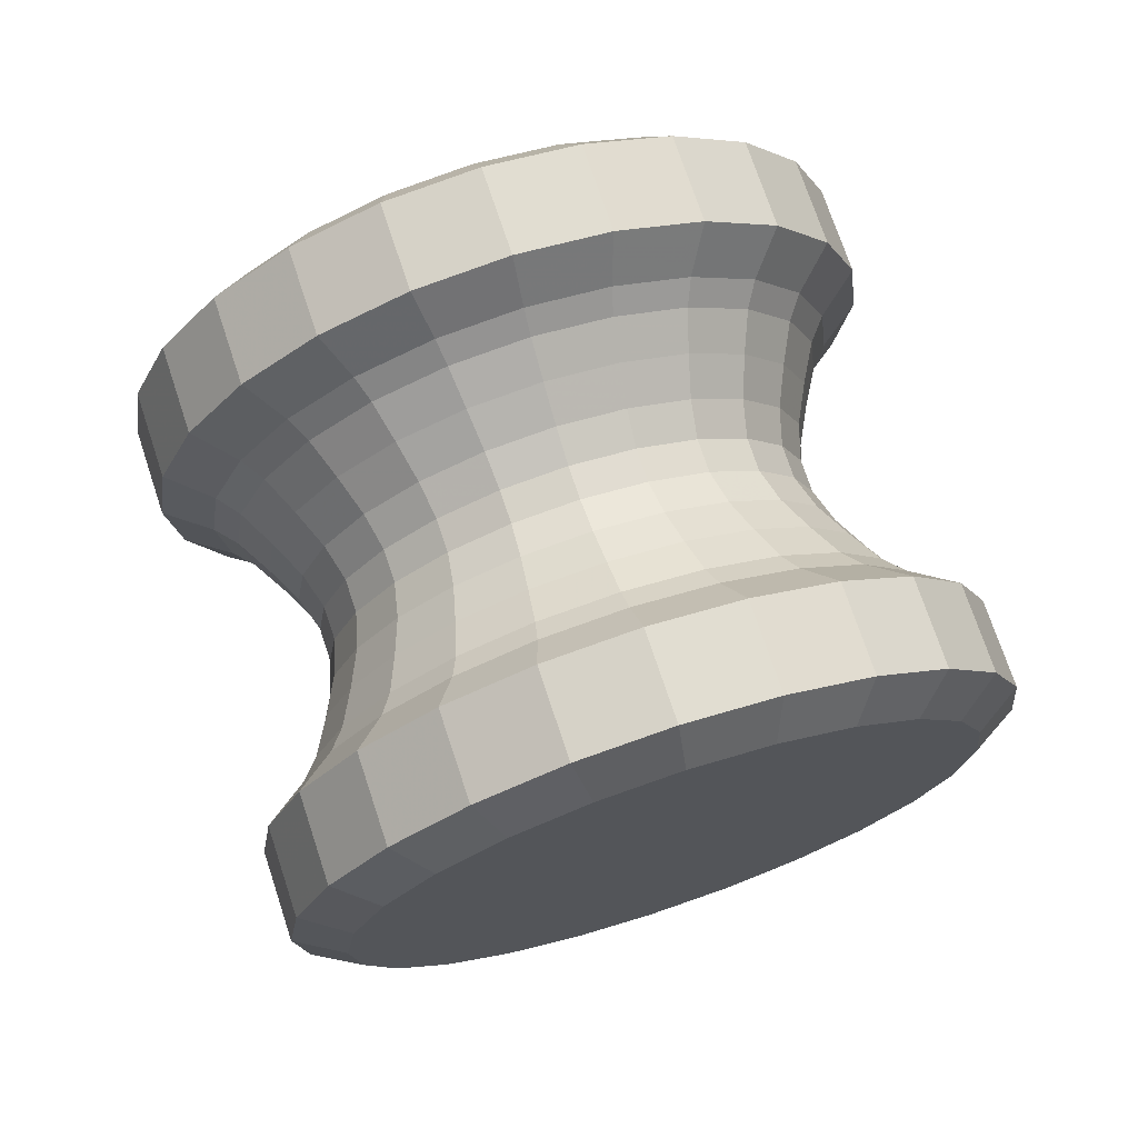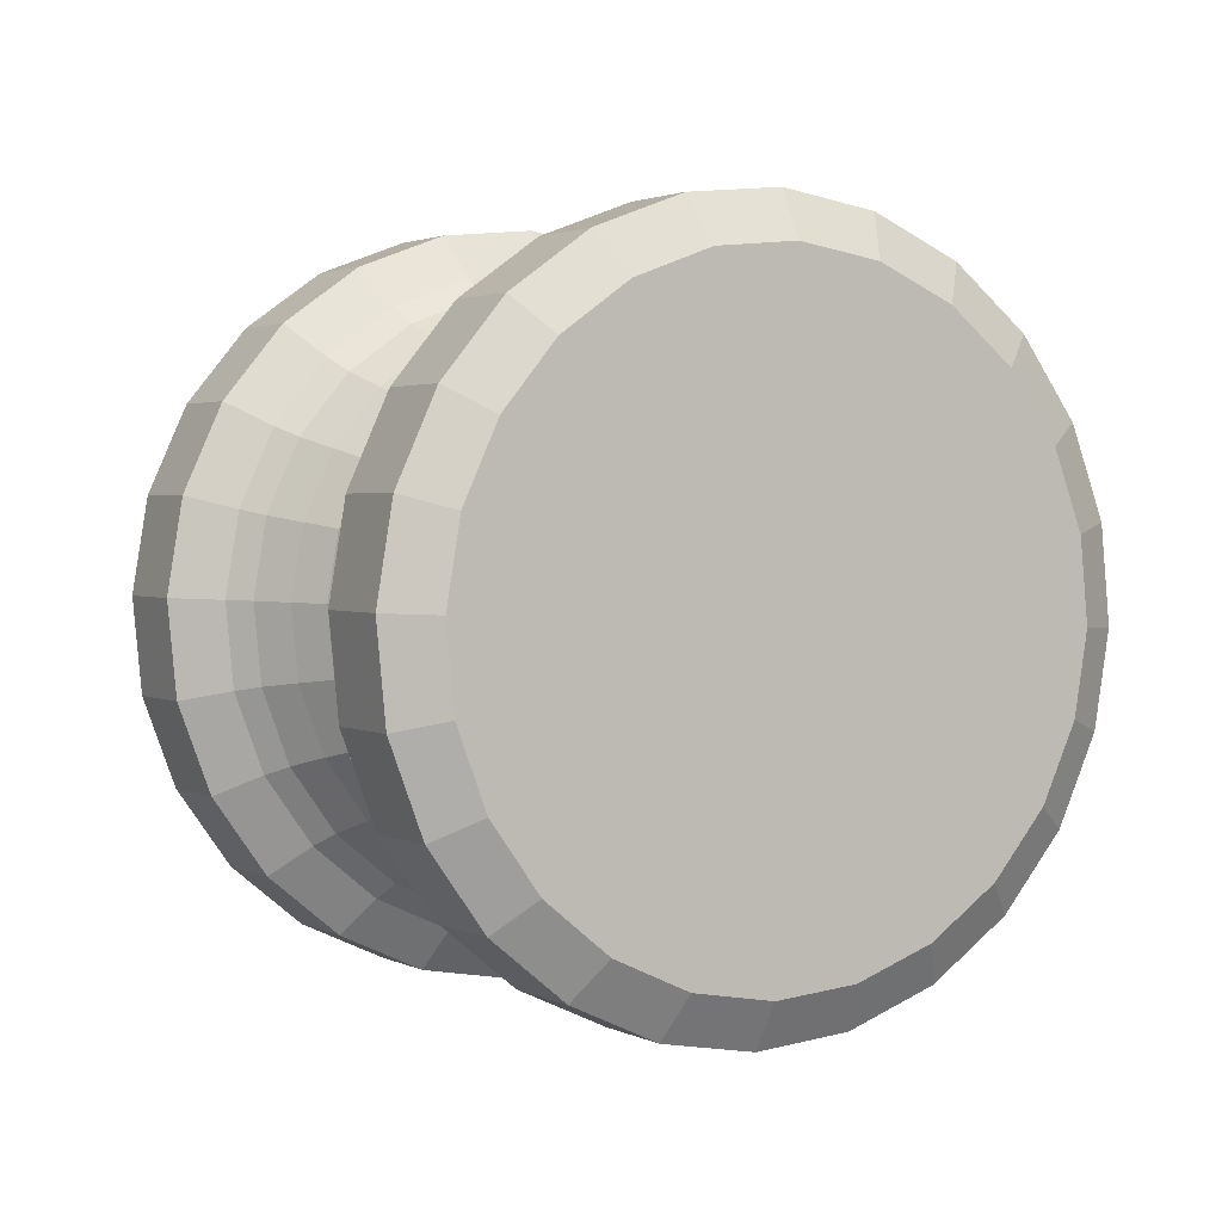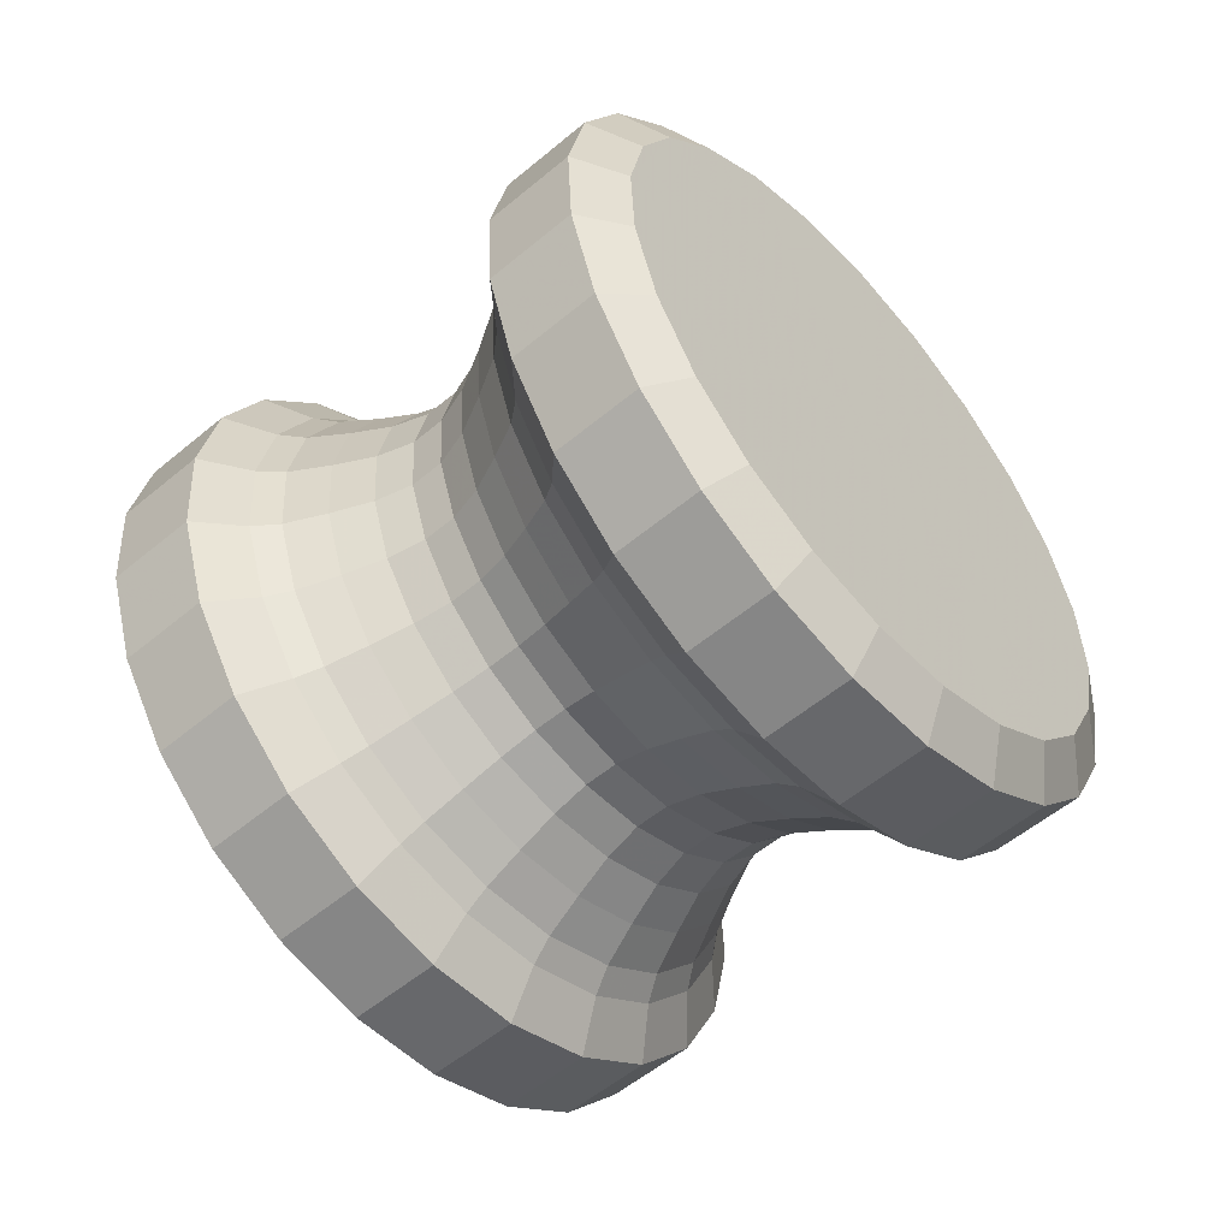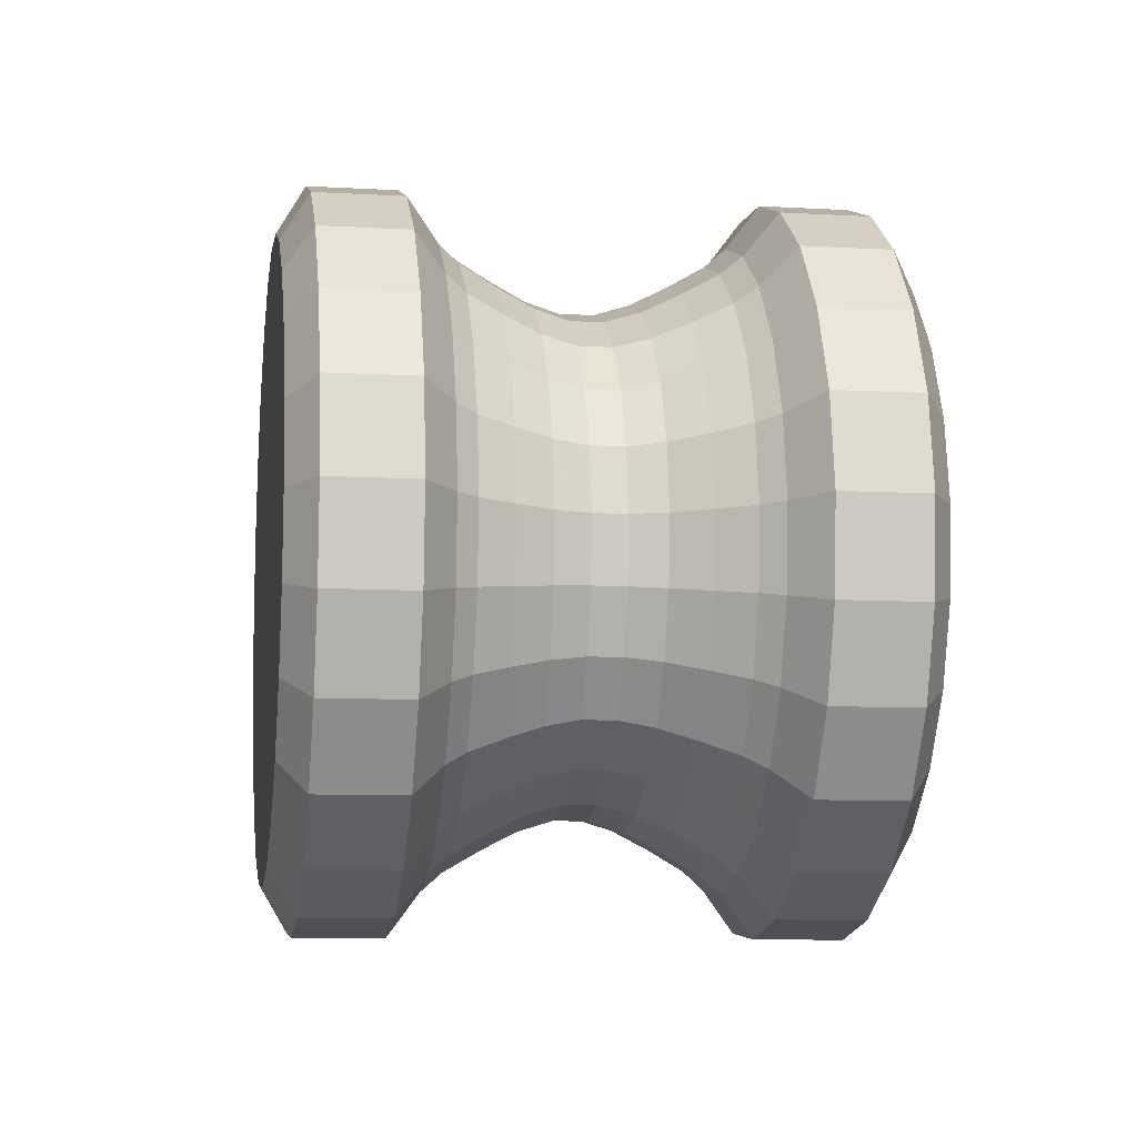
<metadata>
{"format":"obj","ext":"obj","renderer":"f3d","projection":"perspective","resolution":1024,"background":"white","views":[{"elev":-5.8,"azim":43.0,"up":"+Z"},{"elev":-2.6,"azim":-51.1,"up":"+Y"},{"elev":-60.7,"azim":-70.0,"up":"+Y"},{"elev":18.5,"azim":-119.2,"up":"+Y"}]}
</metadata>
<code>
o D-6_Cylinder.003
v -3.322 2.883 3.785
v -2.99 2.967 2.606
v -3.372 2.646 3.671
v -2.953 2.726 2.602
v -3.278 2.421 3.69
v -2.859 2.501 2.622
v -3.134 2.229 3.732
v -2.715 2.309 2.664
v -2.949 2.082 3.794
v -2.53 2.162 2.726
v -2.736 1.989 3.87
v -2.317 2.07 2.802
v -2.51 1.959 3.957
v -2.091 2.039 2.888
v -2.286 1.992 4.047
v -1.867 2.072 2.979
v -2.079 2.086 4.135
v -1.66 2.166 3.067
v -1.903 2.235 4.216
v -1.484 2.316 3.147
v -1.77 2.429 4.282
v -1.352 2.51 3.214
v -1.69 2.655 4.33
v -1.271 2.735 3.262
v -1.668 2.896 4.357
v -1.249 2.977 3.289
v -1.705 3.137 4.361
v -1.286 3.218 3.293
v -1.799 3.362 4.341
v -1.38 3.442 3.273
v -1.943 3.554 4.299
v -1.524 3.635 3.231
v -2.127 3.702 4.238
v -1.709 3.782 3.169
v -2.34 3.794 4.161
v -1.921 3.874 3.093
v -2.566 3.824 4.075
v -2.148 3.905 3.006
v -2.791 3.791 3.984
v -2.372 3.872 2.916
v -2.998 3.697 3.896
v -2.579 3.777 2.828
v -3.174 3.548 3.816
v -2.755 3.628 2.748
v -3.306 3.354 3.749
v -2.887 3.434 2.681
v -3.386 3.128 3.701
v -2.967 3.209 2.633
v -2.564 2.887 4.082
v -3.29 2.673 3.782
v -3.208 2.477 3.799
v -3.083 2.31 3.835
v -2.922 2.181 3.889
v -2.737 2.101 3.955
v -2.54 2.075 4.031
v -2.344 2.103 4.109
v -2.164 2.185 4.186
v -2.011 2.315 4.256
v -1.896 2.484 4.314
v -1.826 2.68 4.356
v -1.807 2.891 4.379
v -1.839 3.101 4.383
v -1.92 3.296 4.365
v -2.046 3.464 4.329
v -2.207 3.592 4.275
v -2.392 3.672 4.209
v -2.589 3.699 4.133
v -2.784 3.67 4.055
v -2.964 3.588 3.978
v -3.117 3.458 3.908
v -3.233 3.289 3.85
v -3.302 3.093 3.808
v -2.906 2.983 2.392
v -2.869 2.742 2.388
v -2.775 2.518 2.408
v -2.631 2.325 2.45
v -2.446 2.178 2.512
v -2.234 2.086 2.588
v -2.007 2.055 2.675
v -1.783 2.088 2.765
v -1.576 2.183 2.853
v -1.4 2.332 2.933
v -1.268 2.526 3
v -1.188 2.751 3.048
v -1.165 2.993 3.075
v -1.202 3.234 3.079
v -1.296 3.458 3.059
v -1.44 3.651 3.017
v -1.625 3.798 2.956
v -1.837 3.89 2.879
v -2.064 3.921 2.793
v -2.288 3.888 2.702
v -2.495 3.793 2.614
v -2.671 3.644 2.534
v -2.803 3.45 2.467
v -2.883 3.225 2.419
v -2.767 2.989 2.37
v -2.735 2.779 2.367
v -2.653 2.583 2.384
v -2.528 2.416 2.421
v -2.367 2.288 2.474
v -2.182 2.208 2.541
v -1.985 2.181 2.616
v -1.79 2.21 2.695
v -1.609 2.292 2.771
v -1.456 2.422 2.841
v -1.341 2.59 2.899
v -1.271 2.787 2.941
v -1.252 2.997 2.965
v -1.284 3.207 2.968
v -1.366 3.402 2.951
v -1.491 3.57 2.914
v -1.652 3.698 2.86
v -1.837 3.778 2.794
v -2.034 3.805 2.719
v -2.229 3.776 2.64
v -2.41 3.694 2.563
v -2.563 3.564 2.493
v -2.678 3.395 2.435
v -2.748 3.199 2.393
v -3.409 2.887 3.674
v -3.288 2.662 3.457
v -3.194 2.437 3.477
v -3.05 2.245 3.519
v -2.865 2.098 3.58
v -2.652 2.006 3.657
v -2.426 1.975 3.743
v -2.202 2.008 3.833
v -1.995 2.102 3.922
v -1.819 2.251 4.002
v -1.687 2.445 4.068
v -1.606 2.671 4.117
v -1.584 2.912 4.144
v -1.621 3.154 4.147
v -1.715 3.378 4.127
v -1.859 3.57 4.085
v -2.044 3.718 4.024
v -2.256 3.81 3.947
v -2.483 3.84 3.861
v -2.707 3.807 3.771
v -2.914 3.713 3.682
v -3.09 3.564 3.602
v -3.222 3.37 3.536
v -3.302 3.145 3.487
v -2.885 3.1 3.197
v -2.618 3.49 3.331
v -2.83 3.255 3.23
v -2.321 3.578 3.454
v -2.02 3.494 3.566
v -2.438 2.317 3.314
v -2.811 2.613 3.19
v -2.9 2.934 3.179
v -2.739 3.388 3.276
v -2.476 3.555 3.392
v -2.166 3.557 3.514
v -1.762 3.266 3.557
v -1.698 3.112 3.571
v -1.673 2.946 3.568
v -1.688 2.78 3.55
v -1.743 2.625 3.517
v -1.834 2.492 3.471
v -1.955 2.389 3.416
v -2.097 2.325 3.355
v -2.251 2.302 3.293
v -1.893 3.392 3.608
v -2.553 2.386 3.181
v -2.711 2.481 3.219
v -2.875 2.768 3.176
v -2.845 2.766 2.895
v -2.773 2.594 2.91
v -2.662 2.445 2.943
v -2.356 2.261 3.049
v -1.744 3.466 3.379
v -1.887 3.58 3.332
v -2.051 3.651 3.273
v -2.225 3.674 3.206
v -2.397 3.649 3.137
v -2.557 3.576 3.069
v -2.692 3.461 3.007
v -2.794 3.312 2.956
v -2.856 3.138 2.919
v -1.633 3.318 3.411
v -1.533 2.959 3.424
v -1.612 2.6 3.366
v -1.849 2.336 3.253
v -2.181 2.238 3.115
v -1.561 3.145 3.427
v -1.55 2.773 3.403
v -1.714 2.45 3.315
v -2.009 2.263 3.185
v -2.519 2.332 2.99
v -2.873 2.952 2.898
v -2.01 2.993 2.667
v -3.325 2.903 3.46
v -2.798 3.261 3.151
v -2.707 3.394 3.196
v -2.587 3.496 3.251
v -2.444 3.561 3.312
v -2.29 3.584 3.374
v -2.135 3.563 3.433
v -1.988 3.5 3.486
v -1.862 3.398 3.528
v -2.584 2.38 3.261
v -2.283 2.296 3.373
v -2.129 2.318 3.435
v -1.986 2.383 3.496
v -1.865 2.486 3.551
v -1.774 2.619 3.597
v -1.719 2.774 3.63
v -1.704 2.94 3.648
v -1.729 3.106 3.651
v -2.407 2.323 3.234
v -1.794 3.26 3.637
v -2.68 2.487 3.139
v -2.779 2.62 3.11
v -2.843 2.774 3.096
v -2.869 2.94 3.099
v -2.853 3.106 3.117
v -3.023 3.106 3.345
v -3.041 2.92 3.324
v -2.724 3.544 3.495
v -2.962 3.28 3.382
v -2.392 3.642 3.633
v -2.054 3.548 3.758
v -2.523 2.229 3.475
v -2.94 2.561 3.337
v -2.86 3.429 3.434
v -2.565 3.617 3.563
v -2.218 3.619 3.699
v -1.912 3.434 3.806
v -2.829 2.413 3.369
v -3.012 2.734 3.322
v -2.687 2.3 3.416
v -2.349 2.205 3.542
v -2.176 2.231 3.612
v -2.016 2.303 3.68
v -1.881 2.418 3.741
v -1.779 2.568 3.792
v -1.717 2.741 3.83
v -1.7 2.927 3.85
v -1.728 3.113 3.853
v -1.801 3.286 3.838
v -2.89 2.958 2.792
v -1.643 2.419 3.24
v -1.96 2.217 3.101
v -2.509 2.291 2.891
v -2.859 2.759 2.789
v -2.333 2.215 2.954
v -1.829 3.633 3.258
v -2.193 3.735 3.124
v -2.55 3.629 2.976
v -2.805 3.345 2.854
v -1.557 3.352 3.344
v -1.533 2.579 3.295
v -2.146 2.19 3.026
v -1.467 2.766 3.335
v -2.782 2.573 2.805
v -2.662 2.413 2.84
v -1.676 3.511 3.309
v -2.005 3.709 3.195
v -2.378 3.707 3.049
v -2.695 3.506 2.909
v -2.871 3.158 2.814
v -1.448 2.966 3.358
v -1.789 2.295 3.174
v -1.479 3.166 3.361
v -3.125 2.913 3.391
v -3.107 3.113 3.413
v -2.785 3.584 3.575
v -3.04 3.3 3.454
v -2.428 3.69 3.723
v -2.064 3.588 3.858
v -2.568 2.17 3.554
v -3.017 2.528 3.405
v -2.93 3.461 3.509
v -2.613 3.662 3.648
v -2.24 3.664 3.795
v -1.911 3.466 3.909
v -2.897 2.368 3.439
v -3.094 2.714 3.388
v -2.744 2.246 3.49
v -2.381 2.145 3.625
v -2.195 2.172 3.7
v -2.024 2.25 3.773
v -1.878 2.374 3.84
v -1.768 2.534 3.895
v -1.702 2.721 3.935
v -1.683 2.921 3.957
v -1.714 3.121 3.96
v -1.792 3.307 3.944
v -2.915 2.962 2.724
v -1.591 2.389 3.2
v -1.928 2.174 3.052
v -2.511 2.253 2.829
v -2.883 2.75 2.721
v -2.324 2.172 2.897
v -1.788 3.679 3.22
v -2.174 3.787 3.077
v -2.554 3.675 2.919
v -2.825 3.373 2.79
v -1.499 3.38 3.311
v -1.474 2.559 3.259
v -2.125 2.145 2.973
v -1.404 2.758 3.302
v -2.8 2.552 2.738
v -2.674 2.383 2.775
v -1.626 3.549 3.274
v -1.975 3.76 3.153
v -2.372 3.758 2.997
v -2.709 3.543 2.849
v -2.896 3.174 2.748
v -1.384 2.97 3.325
v -1.745 2.257 3.13
v -1.416 3.182 3.328
v -3.19 2.909 3.424
v -3.17 3.122 3.448
v -2.828 3.622 3.619
v -3.1 3.32 3.49
v -2.449 3.734 3.776
v -2.063 3.626 3.92
v -2.598 2.12 3.596
v -3.075 2.5 3.438
v -2.983 3.491 3.549
v -2.646 3.705 3.697
v -2.25 3.707 3.852
v -1.9 3.497 3.974
v -2.948 2.33 3.475
v -3.157 2.697 3.421
v -2.785 2.201 3.529
v -2.399 2.093 3.672
v -2.202 2.122 3.752
v -2.02 2.205 3.83
v -1.865 2.336 3.9
v -1.748 2.507 3.959
v -1.678 2.705 4.001
v -1.658 2.918 4.025
v -1.691 3.13 4.028
v -1.773 3.327 4.011
v -2.862 2.946 3.004
v -2.532 2.368 3.09
v -2.057 2.304 3.272
v -1.782 2.478 3.392
v -1.629 2.779 3.475
v -1.64 3.126 3.497
v -2.217 2.28 3.207
v -1.908 2.371 3.335
v -1.687 2.618 3.44
v -1.613 2.953 3.494
v -1.707 3.287 3.483
v -2.846 3.119 3.023
v -2.788 3.281 3.058
v -2.693 3.42 3.106
v -2.567 3.527 3.163
v -2.419 3.595 3.227
v -2.258 3.618 3.292
v -2.096 3.596 3.353
v -1.943 3.53 3.408
v -1.81 3.425 3.452
v -2.38 2.302 3.145
v -2.665 2.474 3.046
v -2.768 2.612 3.016
v -2.835 2.773 3.002
v -2.944 3.1 3.273
v -2.665 3.508 3.413
v -2.886 3.262 3.307
v -2.356 3.6 3.541
v -2.041 3.512 3.658
v -2.478 2.283 3.394
v -2.866 2.593 3.265
v -2.791 3.401 3.355
v -2.517 3.576 3.476
v -2.193 3.578 3.603
v -1.908 3.406 3.702
v -2.763 2.455 3.295
v -2.933 2.754 3.251
v -2.63 2.349 3.339
v -2.315 2.261 3.456
v -2.154 2.285 3.521
v -2.006 2.353 3.584
v -1.88 2.46 3.642
v -1.785 2.599 3.69
v -1.727 2.76 3.724
v -1.711 2.934 3.744
v -1.737 3.107 3.746
v -1.805 3.268 3.732
v -2.96 2.927 3.253
f 105 193 107 106
f 59 49 57 58
f 63 49 61 62
f 56 57 49 55
f 55 49 53 54
f 53 49 51 52
f 51 49 1 50
f 1 49 71 72
f 71 49 69 70
f 69 49 67 68
f 67 49 65 66
f 61 49 59 60
f 65 49 63 64
f 109 193 111 110
f 103 193 105 104
f 101 193 103 102
f 99 193 101 100
f 97 193 99 98
f 119 193 97 120
f 117 193 119 118
f 115 193 117 116
f 114 113 193 115
f 107 193 109 108
f 111 193 113 112
f 291 2 4 295
f 295 4 6 305
f 305 6 8 306
f 348 183 187 344
f 344 187 182 349
f 349 182 173 358
f 340 191 172 359
f 215 151 168 216
f 218 145 147 195
f 196 153 146 197
f 198 154 148 199
f 164 204 150 212
f 200 155 149 201
f 166 203 167 214
f 202 165 213 156
f 307 32 34 297
f 297 34 36 308
f 308 36 38 298
f 298 38 40 309
f 309 40 42 299
f 299 42 44 310
f 310 44 46 300
f 8 6 75 76
f 311 48 2 291
f 300 46 48 311
f 130 131 21 19
f 306 8 10 294
f 296 12 14 303
f 303 14 16 293
f 293 16 18 313
f 313 18 20 292
f 292 20 22 302
f 302 22 24 304
f 304 24 26 312
f 312 26 28 314
f 314 28 30 301
f 301 30 32 307
f 322 123 122 328
f 316 144 143 318
f 323 142 141 317
f 324 140 139 319
f 330 127 126 321
f 325 138 137 320
f 329 125 124 327
f 326 136 135 338
f 315 194 144 316
f 328 122 194 315
f 318 143 142 323
f 317 141 140 324
f 25 27 62 61
f 94 93 117 118
f 30 28 86 87
f 36 34 89 90
f 14 12 78 79
f 42 40 92 93
f 20 18 81 82
f 48 46 95 96
f 26 24 84 85
f 10 8 76 77
f 32 30 87 88
f 38 36 90 91
f 16 14 79 80
f 44 42 93 94
f 22 20 82 83
f 2 48 96 73
f 6 4 74 75
f 28 26 85 86
f 12 10 77 78
f 34 32 88 89
f 40 38 91 92
f 4 2 73 74
f 18 16 80 81
f 46 44 94 95
f 24 22 83 84
f 83 82 106 107
f 92 91 115 116
f 81 80 104 105
f 90 89 113 114
f 79 78 102 103
f 77 76 100 101
f 88 87 111 112
f 73 96 120 97
f 75 74 98 99
f 86 85 109 110
f 95 94 118 119
f 84 83 107 108
f 93 92 116 117
f 82 81 105 106
f 91 90 114 115
f 80 79 103 104
f 78 77 101 102
f 89 88 112 113
f 76 75 99 100
f 87 86 110 111
f 96 95 119 120
f 74 73 97 98
f 85 84 108 109
f 19 21 59 58
f 139 140 39 37
f 29 31 64 63
f 43 45 71 70
f 39 41 69 68
f 126 127 13 11
f 5 7 52 51
f 135 136 31 29
f 133 134 27 25
f 3 5 51 50
f 37 39 68 67
f 131 132 23 21
f 134 135 29 27
f 13 15 56 55
f 140 141 41 39
f 138 139 37 35
f 45 47 72 71
f 136 137 33 31
f 33 35 66 65
f 217 152 145 218
f 137 138 35 33
f 9 11 54 53
f 143 144 47 45
f 294 10 12 296
f 47 121 1 72
f 17 19 58 57
f 35 37 67 66
f 31 33 65 64
f 27 29 63 62
f 23 25 61 60
f 121 3 50 1
f 41 43 70 69
f 15 17 57 56
f 11 13 55 54
f 123 124 7 5
f 144 194 121 47
f 129 130 19 17
f 132 133 25 23
f 194 122 3 121
f 124 125 9 7
f 127 128 15 13
f 141 142 43 41
f 122 123 5 3
f 125 126 11 9
f 128 129 17 15
f 21 23 60 59
f 7 9 53 52
f 216 168 152 217
f 336 133 132 335
f 195 147 153 196
f 334 131 130 333
f 197 146 154 198
f 332 129 128 331
f 158 210 209 159
f 160 208 207 161
f 162 206 205 163
f 157 211 210 158
f 159 209 208 160
f 161 207 206 162
f 337 134 133 336
f 163 205 204 164
f 335 132 131 334
f 156 213 211 157
f 333 130 129 332
f 199 148 155 200
f 331 128 127 330
f 212 150 203 166
f 201 149 165 202
f 142 143 45 43
f 214 167 151 215
f 338 135 134 337
f 319 139 138 325
f 321 126 125 329
f 320 137 136 326
f 327 124 123 322
f 343 188 183 348
f 347 184 188 343
f 342 189 184 347
f 346 185 189 342
f 341 190 185 346
f 345 186 190 341
f 359 172 186 345
f 360 171 191 340
f 351 180 181 350
f 350 181 192 339
f 352 179 180 351
f 353 178 179 352
f 354 177 178 353
f 355 176 177 354
f 356 175 176 355
f 357 174 175 356
f 358 173 174 357
f 361 170 171 360
f 362 169 170 361
f 339 192 169 362
f 374 231 226 369
f 367 224 230 373
f 368 225 233 376
f 366 223 229 372
f 385 242 241 384
f 378 235 234 377
f 380 237 236 379
f 382 239 238 381
f 384 241 240 383
f 379 236 235 378
f 381 238 237 380
f 383 240 239 382
f 364 221 228 371
f 365 222 227 370
f 375 232 220 386
f 386 220 219 363
f 373 230 242 385
f 376 233 231 374
f 372 229 224 367
f 377 234 225 368
f 371 228 223 366
f 370 227 221 364
f 363 219 222 365
f 369 226 232 375
f 191 246 248 172
f 182 253 259 173
f 187 266 253 182
f 183 264 266 187
f 188 256 264 183
f 184 254 256 188
f 189 244 254 184
f 185 265 244 189
f 190 245 265 185
f 186 255 245 190
f 172 248 255 186
f 171 258 246 191
f 180 252 263 181
f 181 263 243 192
f 179 262 252 180
f 178 251 262 179
f 177 261 251 178
f 176 250 261 177
f 175 260 250 176
f 174 249 260 175
f 173 259 249 174
f 170 257 258 171
f 169 247 257 170
f 192 243 247 169
f 231 279 274 226
f 224 272 278 230
f 225 273 281 233
f 223 271 277 229
f 242 290 289 241
f 235 283 282 234
f 237 285 284 236
f 239 287 286 238
f 241 289 288 240
f 236 284 283 235
f 238 286 285 237
f 240 288 287 239
f 221 269 276 228
f 222 270 275 227
f 232 280 267 220
f 220 267 268 219
f 230 278 290 242
f 233 281 279 231
f 229 277 272 224
f 234 282 273 225
f 228 276 271 223
f 227 275 269 221
f 219 268 270 222
f 226 274 280 232
f 246 294 296 248
f 253 301 307 259
f 266 314 301 253
f 264 312 314 266
f 256 304 312 264
f 254 302 304 256
f 244 292 302 254
f 265 313 292 244
f 245 293 313 265
f 255 303 293 245
f 248 296 303 255
f 258 306 294 246
f 252 300 311 263
f 263 311 291 243
f 262 310 300 252
f 251 299 310 262
f 261 309 299 251
f 250 298 309 261
f 260 308 298 250
f 249 297 308 260
f 259 307 297 249
f 257 305 306 258
f 247 295 305 257
f 243 291 295 247
f 279 327 322 274
f 272 320 326 278
f 273 321 329 281
f 271 319 325 277
f 290 338 337 289
f 283 331 330 282
f 285 333 332 284
f 287 335 334 286
f 289 337 336 288
f 284 332 331 283
f 286 334 333 285
f 288 336 335 287
f 269 317 324 276
f 270 318 323 275
f 280 328 315 267
f 267 315 316 268
f 278 326 338 290
f 281 329 327 279
f 277 325 320 272
f 282 330 321 273
f 276 324 319 271
f 275 323 317 269
f 268 316 318 270
f 274 322 328 280
f 217 339 362 216
f 216 362 361 215
f 215 361 360 214
f 202 358 357 201
f 201 357 356 200
f 200 356 355 199
f 199 355 354 198
f 198 354 353 197
f 197 353 352 196
f 196 352 351 195
f 218 350 339 217
f 195 351 350 218
f 214 360 340 166
f 212 359 345 164
f 164 345 341 163
f 163 341 346 162
f 162 346 342 161
f 161 342 347 160
f 160 347 343 159
f 159 343 348 158
f 166 340 359 212
f 156 349 358 202
f 157 344 349 156
f 158 348 344 157
f 151 369 375 168
f 145 363 365 147
f 153 370 364 146
f 154 371 366 148
f 204 377 368 150
f 155 372 367 149
f 203 376 374 167
f 165 373 385 213
f 152 386 363 145
f 168 375 386 152
f 147 365 370 153
f 146 364 371 154
f 210 383 382 209
f 208 381 380 207
f 206 379 378 205
f 211 384 383 210
f 209 382 381 208
f 207 380 379 206
f 205 378 377 204
f 213 385 384 211
f 148 366 372 155
f 150 368 376 203
f 149 367 373 165
f 167 374 369 151

</code>
